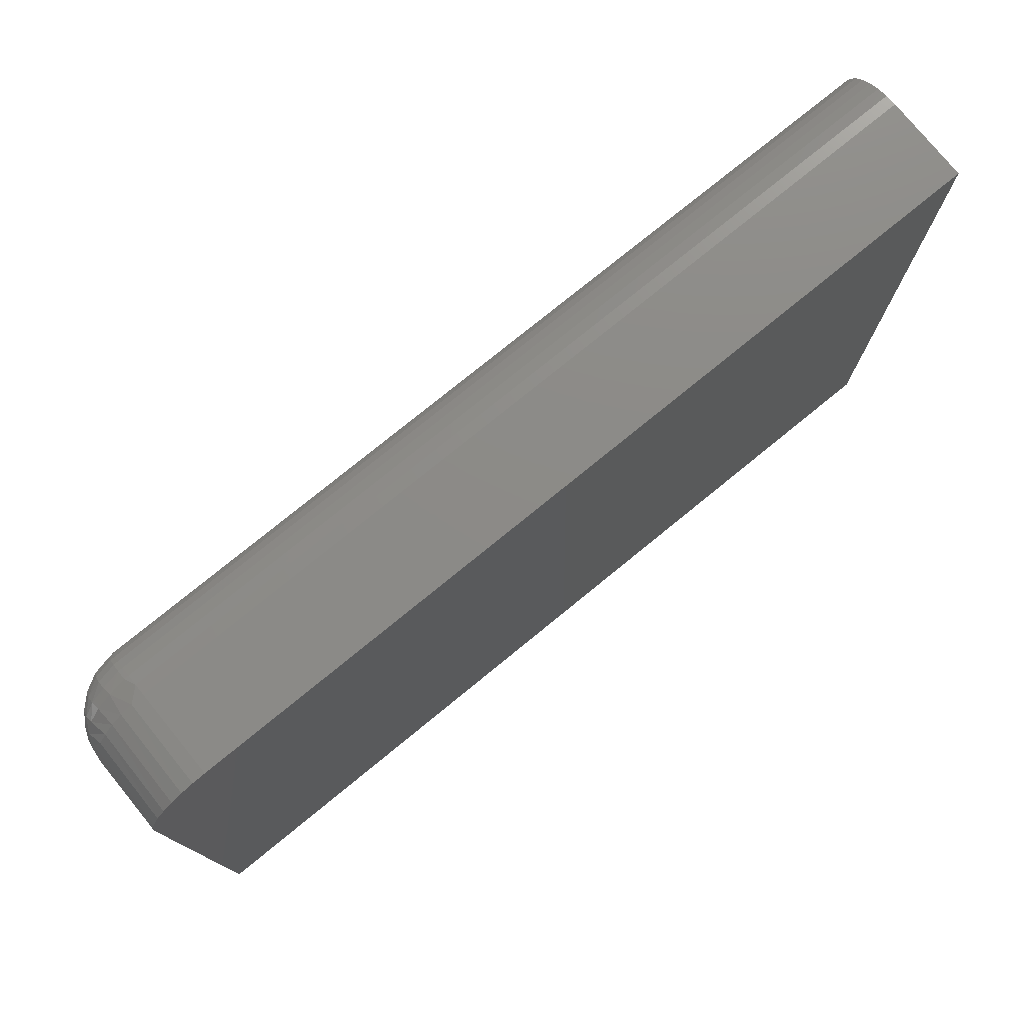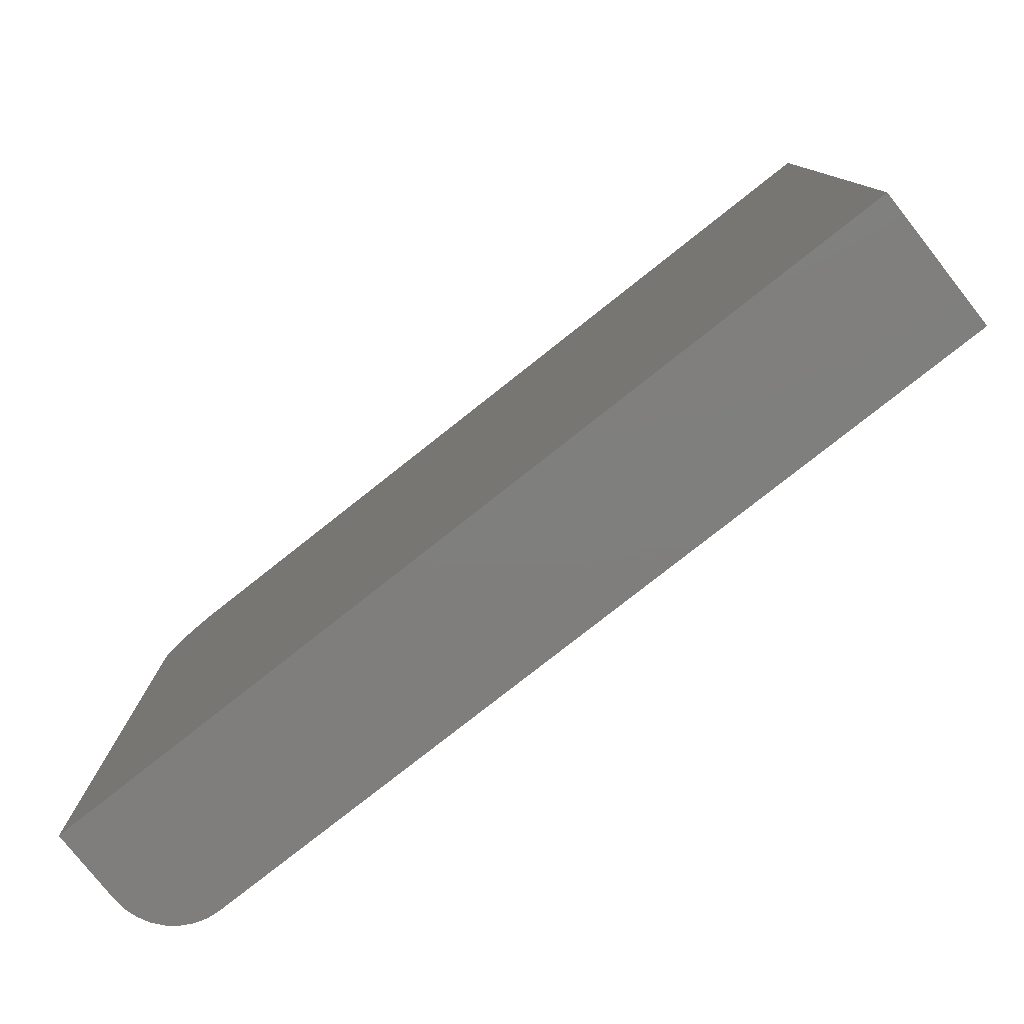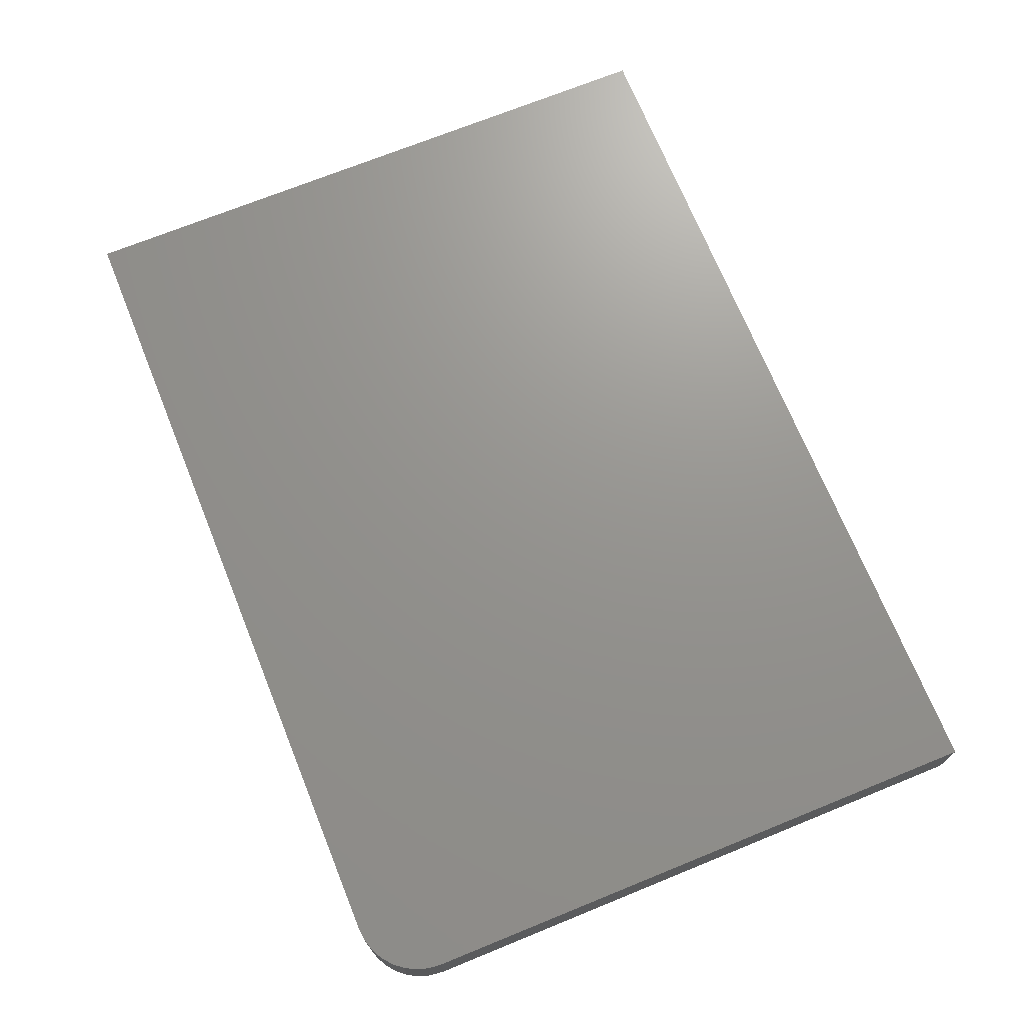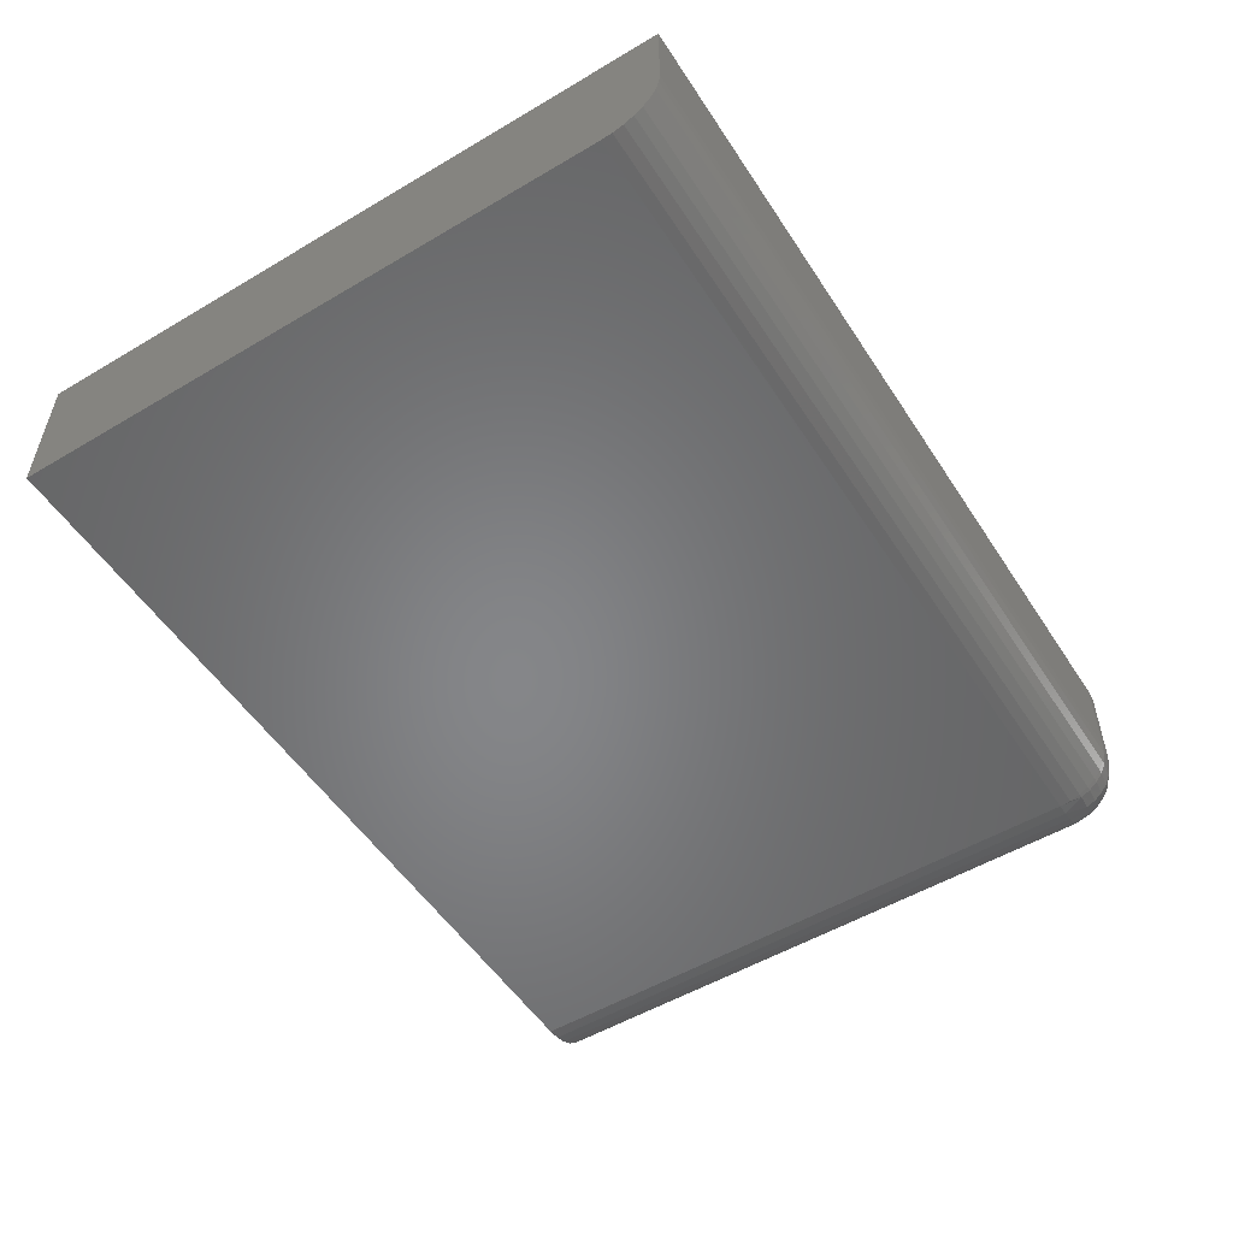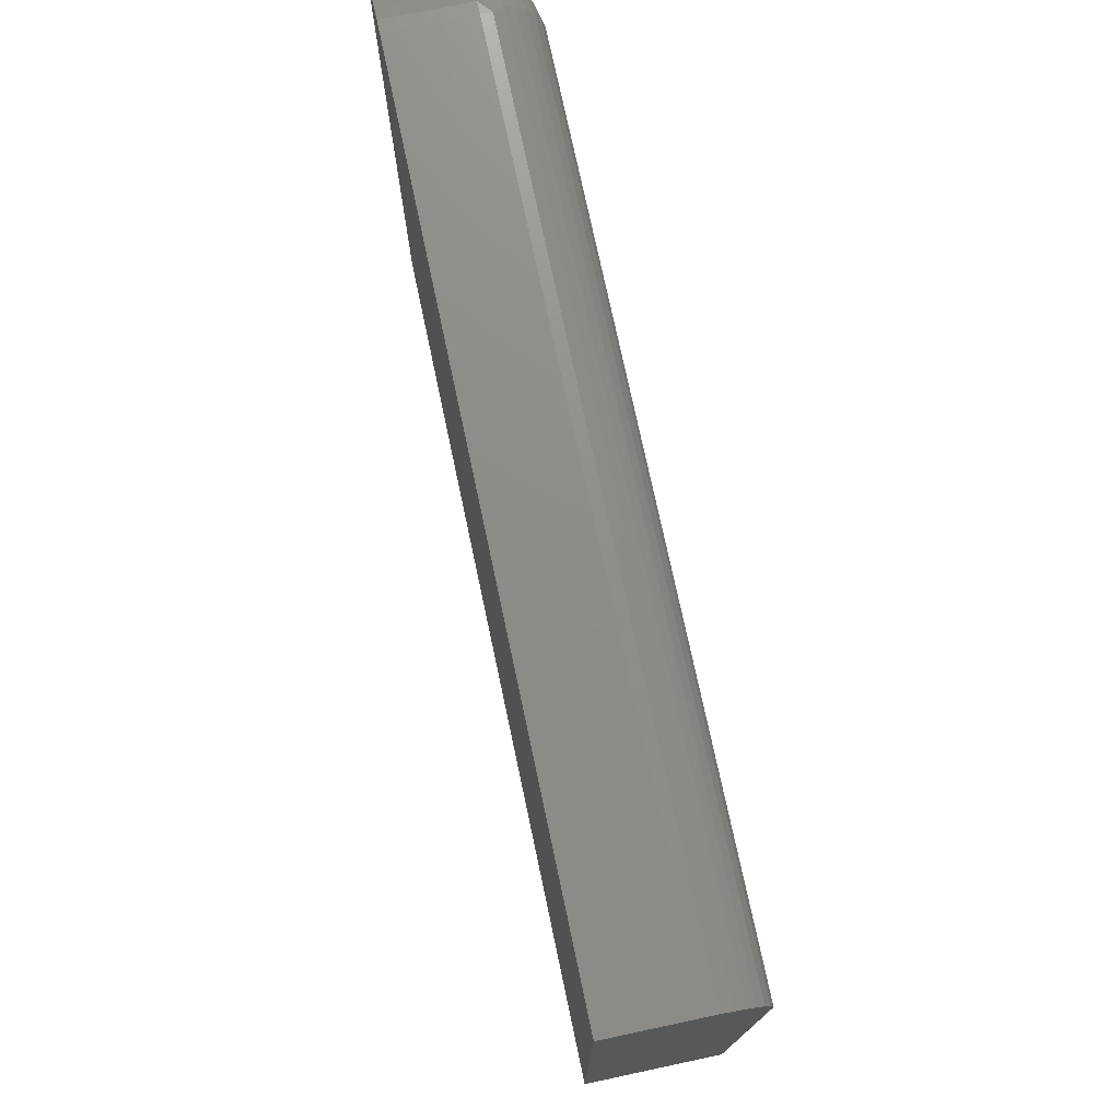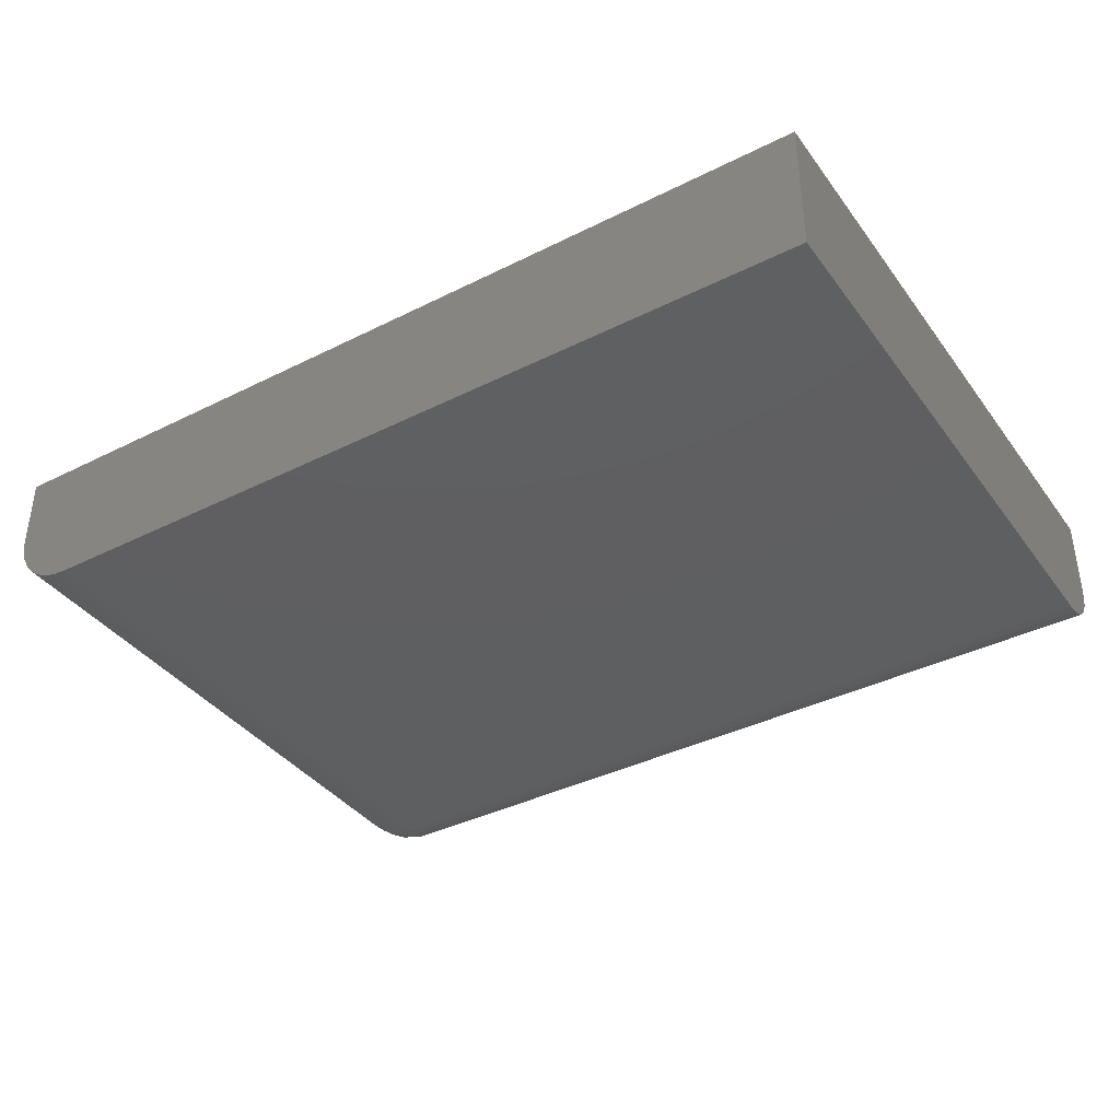
<metadata>
{"format":"stl","ext":"stl","renderer":"f3d","projection":"perspective","resolution":1024,"background":"white","views":[{"elev":76.9,"azim":140.8,"up":"+Z"},{"elev":-78.7,"azim":-141.7,"up":"+Z"},{"elev":71.1,"azim":67.9,"up":"+Y"},{"elev":-53.0,"azim":-57.6,"up":"+Y"},{"elev":74.8,"azim":-102.0,"up":"+Z"},{"elev":-38.3,"azim":-147.7,"up":"+Y"}]}
</metadata>
<code>
# stl→obj: 78 verts, 152 faces
v 0.6953 -0.07031 0.5447
v 0 -0.07031 0.5447
v 0.6953 -0.07946 0.5438
v 3.33e-17 -0.07946 0.5438
v 0.6953 -0.08825 0.5412
v 3.314e-17 -0.08825 0.5412
v 0.6953 -0.09635 0.5368
v 3.287e-17 -0.09635 0.5368
v 0.6953 -0.1035 0.531
v 3.251e-17 -0.1035 0.531
v 0.6953 -0.1093 0.5239
v 3.208e-17 -0.1093 0.5239
v 0.6953 -0.1136 0.5158
v 3.158e-17 -0.1136 0.5158
v 0.6953 -0.1163 0.507
v 3.105e-17 -0.1163 0.507
v 0.6953 -0.1172 0.4979
v 3.049e-17 -0.1172 0.4979
v 0 -0.1172 0
v 0.6953 -0.1172 -4.258e-17
v 0.6953 0 0.5447
v 3.336e-17 0 0.5447
v 0.75 -0.0625 -4.592e-17
v 0.75 0 -4.592e-17
v 0.75 -0.0625 0.49
v 0.75 0 0.49
v 0.706 0 0.5437
v 0.7162 0 0.5406
v 0.7257 0 0.5355
v 0.734 0 0.5287
v 0.7408 0 0.5204
v 0.7458 0 0.511
v 0.7489 0 0.5007
v 0 0 0
v 0.7489 -0.07317 -4.586e-17
v 0.7458 -0.08343 -4.567e-17
v 0.7408 -0.09288 -4.536e-17
v 0.734 -0.1012 -4.494e-17
v 0.7257 -0.108 -4.444e-17
v 0.7162 -0.113 -4.386e-17
v 0.706 -0.1161 -4.323e-17
v 0.75 -0.06426 0.4903
v 0.7486 -0.07468 0.4918
v 0.7453 -0.08464 0.4932
v 0.7058 -0.1162 0.4977
v 0.7158 -0.1132 0.4973
v 0.7252 -0.1083 0.4966
v 0.7334 -0.1018 0.4957
v 0.7402 -0.09379 0.4945
v 0.75 -0.06275 0.4918
v 0.7453 -0.06566 0.5122
v 0.7486 -0.06424 0.5022
v 0.7058 -0.07017 0.5437
v 0.7158 -0.06974 0.5407
v 0.7252 -0.06905 0.5359
v 0.7334 -0.06811 0.5293
v 0.7402 -0.06697 0.5213
v 0.6991 -0.1135 0.5157
v 0.747 -0.07872 0.4999
v 0.747 -0.07232 0.5063
v 0.743 -0.08531 0.5071
v 0.7361 -0.09516 0.5103
v 0.7361 -0.08279 0.5227
v 0.743 -0.07957 0.5129
v 0.7263 -0.1041 0.5128
v 0.7136 -0.1108 0.5141
v 0.7263 -0.08523 0.5316
v 0.7136 -0.08656 0.5383
v 0.6991 -0.08818 0.5411
v 0.7368 -0.08934 0.5169
v 0.7273 -0.09243 0.5263
v 0.7273 -0.09878 0.52
v 0.7145 -0.0941 0.534
v 0.7148 -0.1008 0.5284
v 0.7145 -0.1064 0.5217
v 0.6993 -0.1092 0.5238
v 0.6994 -0.1033 0.5309
v 0.6993 -0.09626 0.5367
f 1 2 3
f 3 2 4
f 3 4 5
f 5 4 6
f 5 6 7
f 7 6 8
f 7 8 9
f 9 8 10
f 9 10 11
f 11 10 12
f 11 12 13
f 13 12 14
f 13 14 15
f 15 14 16
f 15 16 17
f 17 16 18
f 19 20 18
f 18 20 17
f 1 21 2
f 2 21 22
f 23 24 25
f 25 24 26
f 27 28 21
f 22 21 28
f 22 28 29
f 22 29 30
f 22 30 31
f 22 31 32
f 22 32 33
f 22 33 26
f 22 26 24
f 22 24 34
f 24 23 35
f 24 35 36
f 24 36 37
f 24 37 38
f 24 38 39
f 24 39 40
f 24 40 41
f 24 41 20
f 24 20 19
f 24 19 34
f 23 42 35
f 23 25 42
f 42 43 35
f 36 35 43
f 43 44 36
f 37 36 44
f 17 20 45
f 45 20 41
f 45 41 46
f 46 41 40
f 46 40 47
f 47 40 39
f 47 39 48
f 48 39 38
f 48 38 49
f 49 38 37
f 49 37 44
f 25 33 50
f 25 26 33
f 31 51 32
f 32 51 52
f 32 52 33
f 33 52 50
f 21 1 27
f 27 1 53
f 27 53 28
f 28 53 54
f 28 54 29
f 29 54 55
f 29 55 30
f 30 55 56
f 30 56 31
f 31 56 57
f 31 57 51
f 45 58 17
f 58 15 17
f 52 59 43
f 43 50 52
f 42 50 43
f 52 60 59
f 50 42 25
f 61 62 48
f 49 61 48
f 56 63 64
f 64 57 56
f 60 57 64
f 62 65 47
f 48 62 47
f 56 55 63
f 65 66 46
f 47 65 46
f 55 54 67
f 46 66 45
f 54 53 68
f 3 53 1
f 53 3 69
f 68 53 69
f 5 69 3
f 52 51 60
f 44 43 59
f 51 57 60
f 60 64 61
f 61 59 60
f 44 59 61
f 49 44 61
f 64 63 70
f 70 61 64
f 62 61 70
f 55 67 63
f 63 67 71
f 71 70 63
f 70 71 72
f 72 62 70
f 65 62 72
f 54 68 67
f 67 68 73
f 73 71 67
f 71 73 74
f 74 72 71
f 75 72 74
f 65 72 75
f 66 65 75
f 15 58 13
f 13 58 76
f 13 76 11
f 11 76 77
f 11 77 9
f 9 77 78
f 9 78 7
f 7 78 69
f 7 69 5
f 45 66 58
f 58 66 75
f 58 75 76
f 76 75 74
f 76 74 77
f 77 74 73
f 77 73 78
f 78 73 68
f 78 68 69
f 10 14 12
f 34 19 18
f 34 18 16
f 34 16 22
f 16 14 10
f 16 10 8
f 16 8 6
f 16 6 4
f 16 4 2
f 16 2 22

</code>
